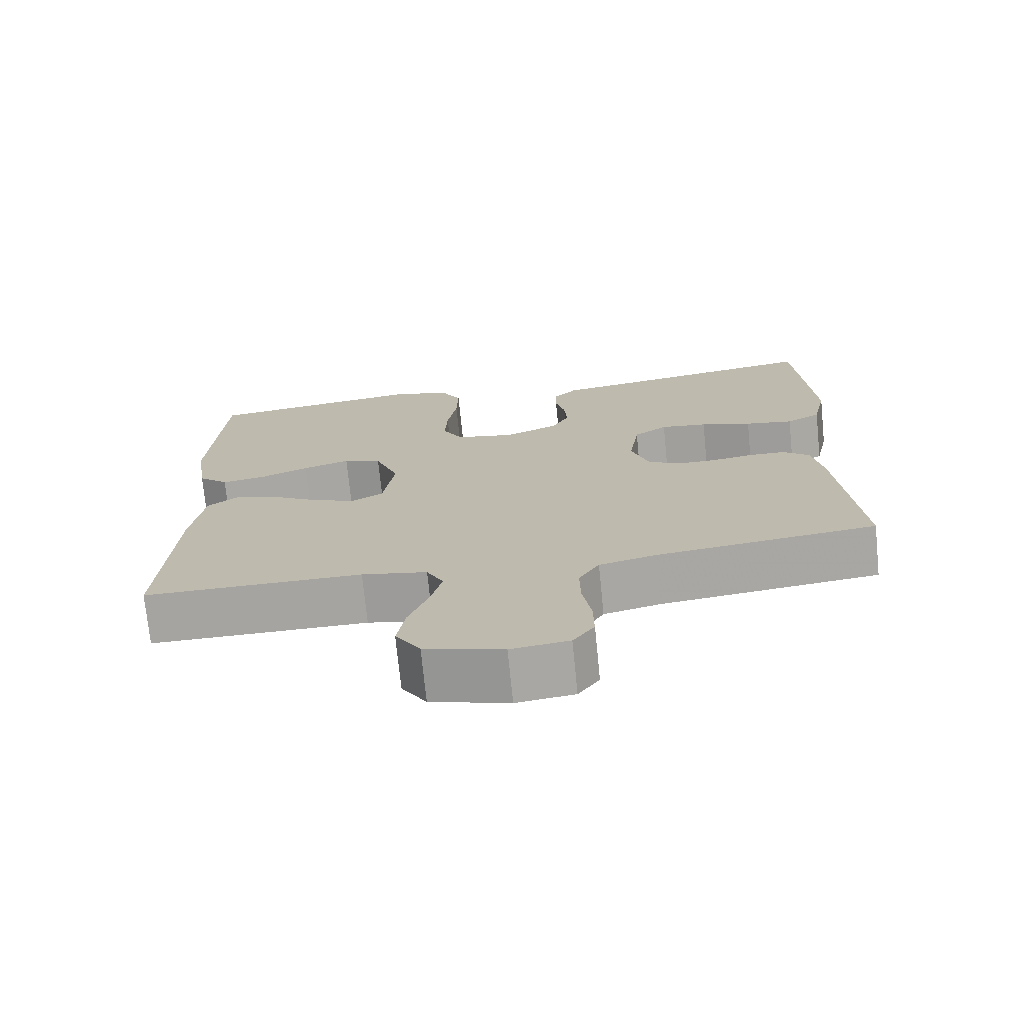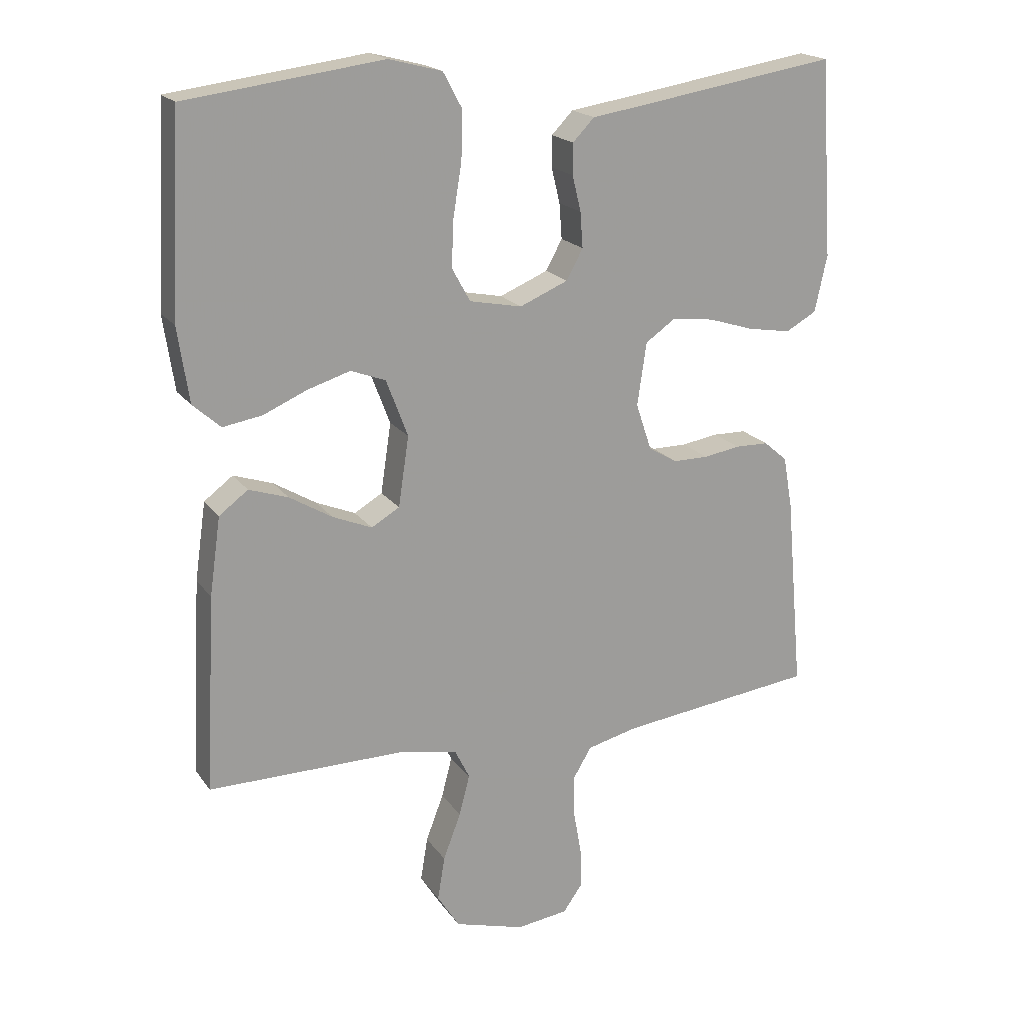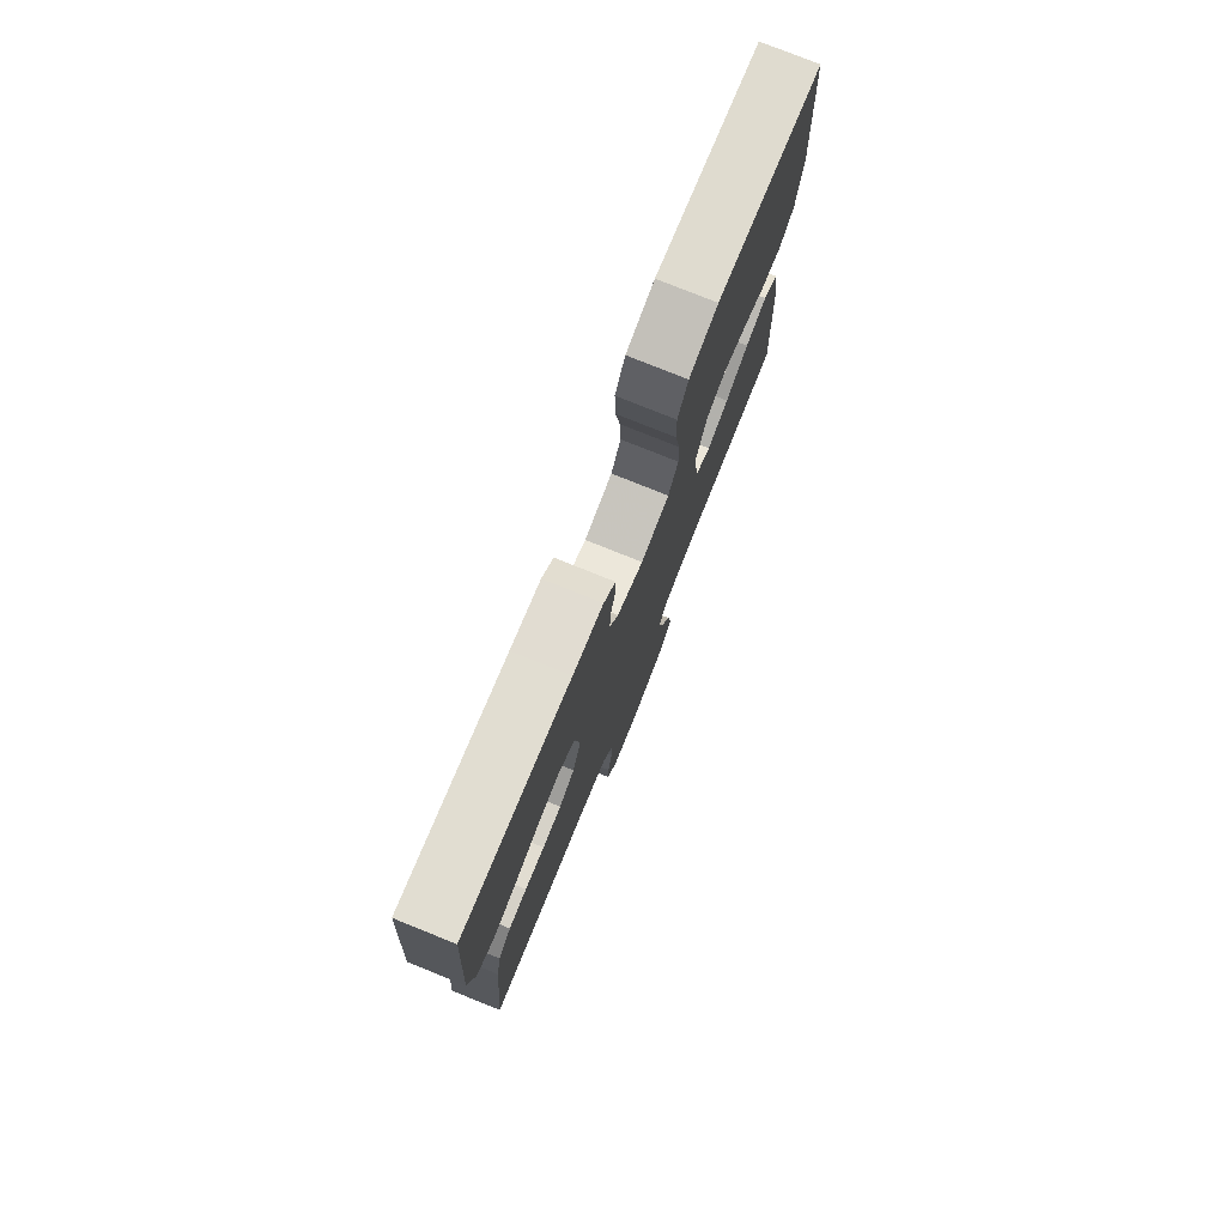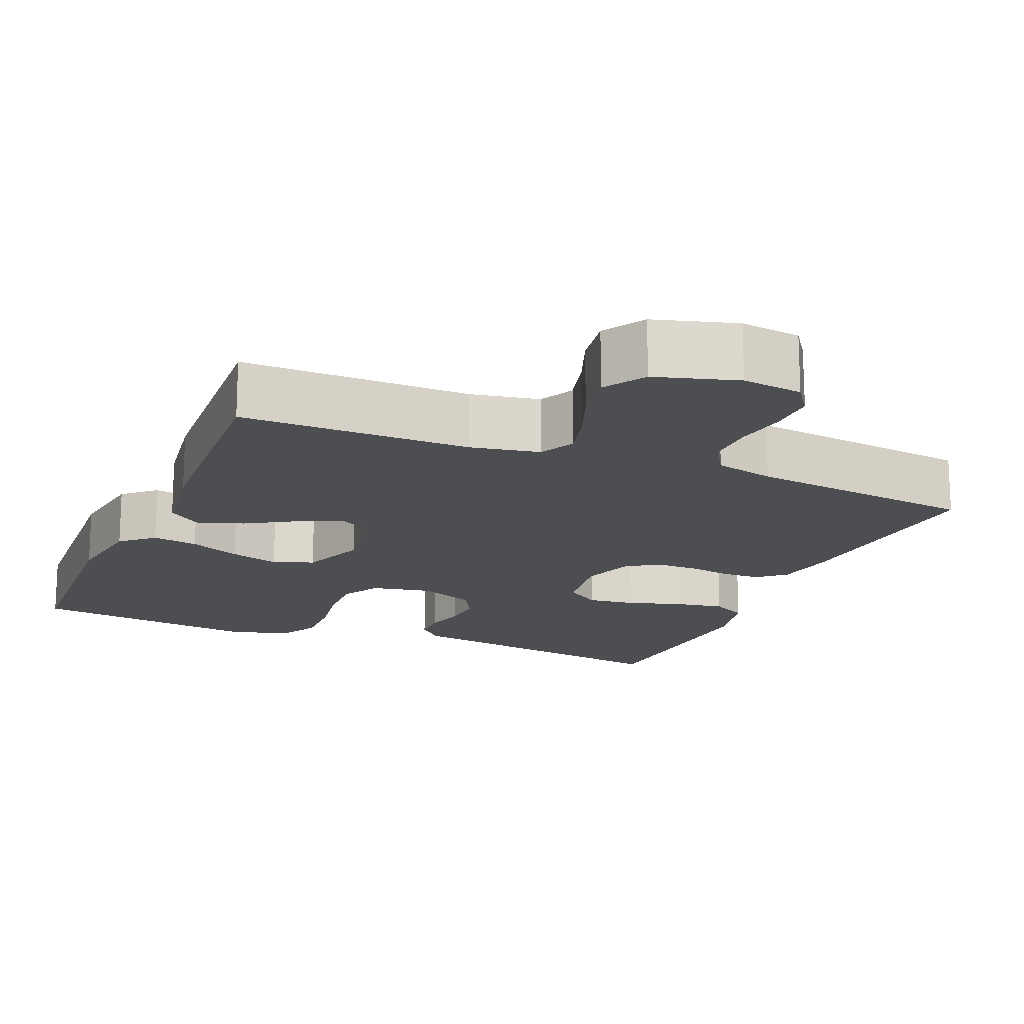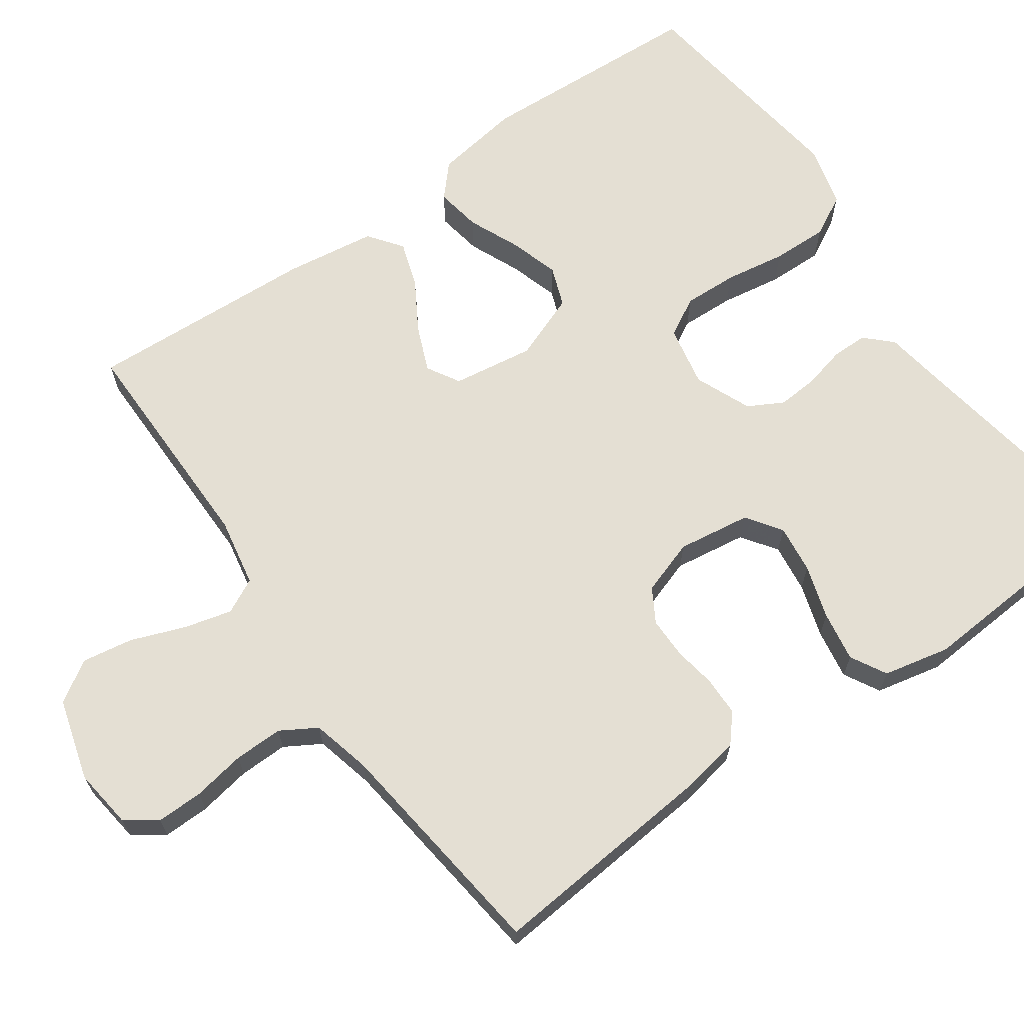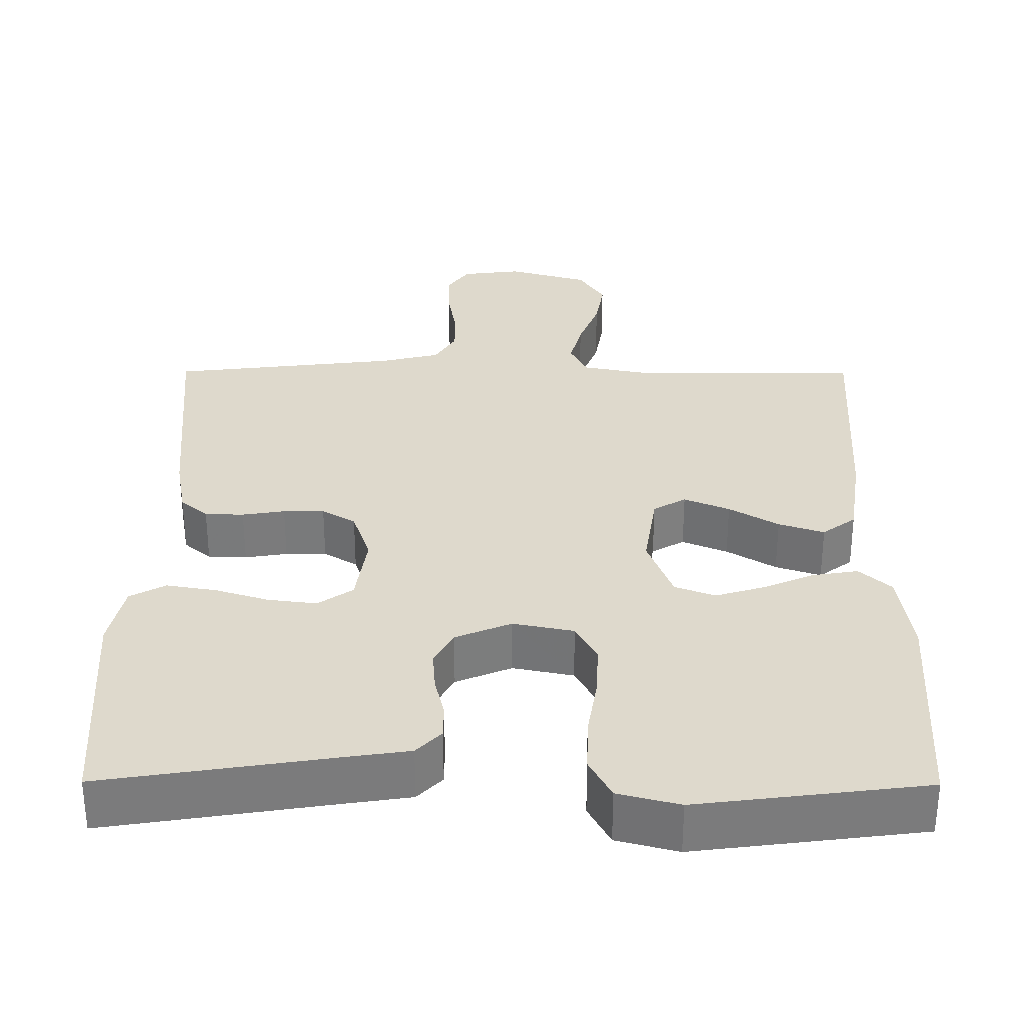
<metadata>
{"format":"obj","ext":"obj","renderer":"f3d","projection":"perspective","resolution":1024,"background":"white","views":[{"elev":-73.3,"azim":-174.3,"up":"+Z"},{"elev":19.2,"azim":155.4,"up":"+Z"},{"elev":77.8,"azim":-68.1,"up":"+Z"},{"elev":-16.7,"azim":157.3,"up":"+Y"},{"elev":66.5,"azim":-125.3,"up":"+Y"},{"elev":31.9,"azim":0.3,"up":"+Y"}]}
</metadata>
<code>
v 0.5 0.07 0.5
v 0.516 0.07 0.2
v 0.499 0.07 0.086
v 0.457 0.07 0.048
v 0.397 0.07 0.058
v 0.33 0.07 0.087
v 0.265 0.07 0.107
v 0.212 0.07 0.087
v 0.179 0.07 0
v 0.195 0.07 -0.107
v 0.238 0.07 -0.132
v 0.298 0.07 -0.107
v 0.363 0.07 -0.068
v 0.423 0.07 -0.048
v 0.467 0.07 -0.081
v 0.484 0.07 -0.2
v 0.5 0.07 -0.5
v 0.2 0.07 -0.499
v 0.11 0.07 -0.516
v 0.087 0.07 -0.562
v 0.103 0.07 -0.624
v 0.13 0.07 -0.695
v 0.141 0.07 -0.762
v 0.107 0.07 -0.816
v 0 0.07 -0.847
v -0.079 0.07 -0.837
v -0.108 0.07 -0.796
v -0.107 0.07 -0.735
v -0.095 0.07 -0.666
v -0.094 0.07 -0.602
v -0.122 0.07 -0.555
v -0.2 0.07 -0.536
v -0.5 0.07 -0.5
v -0.473 0.07 -0.2
v -0.459 0.07 -0.121
v -0.423 0.07 -0.09
v -0.372 0.07 -0.089
v -0.316 0.07 -0.098
v -0.262 0.07 -0.098
v -0.218 0.07 -0.072
v -0.194 0.07 0
v -0.208 0.07 0.096
v -0.254 0.07 0.128
v -0.318 0.07 0.12
v -0.388 0.07 0.098
v -0.454 0.07 0.087
v -0.501 0.07 0.113
v -0.52 0.07 0.2
v -0.5 0.07 0.5
v -0.2 0.07 0.452
v -0.115 0.07 0.439
v -0.082 0.07 0.405
v -0.082 0.07 0.358
v -0.095 0.07 0.304
v -0.099 0.07 0.25
v -0.074 0.07 0.204
v 0 0.07 0.173
v 0.08 0.07 0.189
v 0.108 0.07 0.24
v 0.105 0.07 0.311
v 0.092 0.07 0.391
v 0.09 0.07 0.464
v 0.119 0.07 0.518
v 0.2 0.07 0.539
v 0.5 0 0.5
v 0.516 0 0.2
v 0.499 0 0.086
v 0.457 0 0.048
v 0.397 0 0.058
v 0.33 0 0.087
v 0.265 0 0.107
v 0.212 0 0.087
v 0.179 0 0
v 0.195 0 -0.107
v 0.238 0 -0.132
v 0.298 0 -0.107
v 0.363 0 -0.068
v 0.423 0 -0.048
v 0.467 0 -0.081
v 0.484 0 -0.2
v 0.5 0 -0.5
v 0.2 0 -0.499
v 0.11 0 -0.516
v 0.087 0 -0.562
v 0.103 0 -0.624
v 0.13 0 -0.695
v 0.141 0 -0.762
v 0.107 0 -0.816
v 0 0 -0.847
v -0.079 0 -0.837
v -0.108 0 -0.796
v -0.107 0 -0.735
v -0.095 0 -0.666
v -0.094 0 -0.602
v -0.122 0 -0.555
v -0.2 0 -0.536
v -0.5 0 -0.5
v -0.473 0 -0.2
v -0.459 0 -0.121
v -0.423 0 -0.09
v -0.372 0 -0.089
v -0.316 0 -0.098
v -0.262 0 -0.098
v -0.218 0 -0.072
v -0.194 0 0
v -0.208 0 0.096
v -0.254 0 0.128
v -0.318 0 0.12
v -0.388 0 0.098
v -0.454 0 0.087
v -0.501 0 0.113
v -0.52 0 0.2
v -0.5 0 0.5
v -0.2 0 0.452
v -0.115 0 0.439
v -0.082 0 0.405
v -0.082 0 0.358
v -0.095 0 0.304
v -0.099 0 0.25
v -0.074 0 0.204
v 0 0 0.173
v 0.08 0 0.189
v 0.108 0 0.24
v 0.105 0 0.311
v 0.092 0 0.391
v 0.09 0 0.464
v 0.119 0 0.518
v 0.2 0 0.539
f 4 5 6
f 3 4 6
f 2 3 6
f 1 2 6
f 64 1 6
f 63 64 6
f 62 63 6
f 61 62 6
f 60 61 6
f 59 60 6 7
f 58 59 7 8
f 57 58 8 9
f 56 57 9 10
f 52 53 54
f 51 52 54
f 50 51 54
f 50 54 55
f 49 50 55
f 48 49 55
f 47 48 55
f 46 47 55
f 45 46 55
f 44 45 55
f 43 44 55 56
f 36 37 38
f 35 36 38
f 34 35 38
f 33 34 38
f 32 33 38
f 31 32 38 39
f 30 31 39 40
f 27 28 29
f 26 27 29
f 25 26 29
f 24 25 29
f 23 24 29
f 22 23 29
f 21 22 29
f 20 21 29 30
f 30 40 41
f 20 30 41
f 19 20 41
f 16 17 18
f 15 16 18
f 14 15 18
f 13 14 18
f 12 13 18
f 11 12 18 19
f 42 43 56 10
f 19 41 42
f 11 19 42
f 10 11 42
f 70 69 68
f 70 68 67
f 70 67 66
f 70 66 65
f 70 65 128
f 70 128 127
f 70 127 126
f 70 126 125
f 70 125 124
f 71 70 124 123
f 72 71 123 122
f 73 72 122 121
f 74 73 121 120
f 118 117 116
f 118 116 115
f 118 115 114
f 119 118 114
f 119 114 113
f 119 113 112
f 119 112 111
f 119 111 110
f 119 110 109
f 119 109 108
f 120 119 108 107
f 102 101 100
f 102 100 99
f 102 99 98
f 102 98 97
f 102 97 96
f 103 102 96 95
f 104 103 95 94
f 93 92 91
f 93 91 90
f 93 90 89
f 93 89 88
f 93 88 87
f 93 87 86
f 93 86 85
f 94 93 85 84
f 105 104 94
f 105 94 84
f 105 84 83
f 82 81 80
f 82 80 79
f 82 79 78
f 82 78 77
f 82 77 76
f 83 82 76 75
f 74 120 107 106
f 106 105 83
f 106 83 75
f 106 75 74
f 1 65 66 2
f 2 66 67 3
f 3 67 68 4
f 4 68 69 5
f 5 69 70 6
f 6 70 71 7
f 7 71 72 8
f 8 72 73 9
f 9 73 74 10
f 10 74 75 11
f 11 75 76 12
f 12 76 77 13
f 13 77 78 14
f 14 78 79 15
f 15 79 80 16
f 16 80 81 17
f 17 81 82 18
f 18 82 83 19
f 19 83 84 20
f 20 84 85 21
f 21 85 86 22
f 22 86 87 23
f 23 87 88 24
f 24 88 89 25
f 25 89 90 26
f 26 90 91 27
f 27 91 92 28
f 28 92 93 29
f 29 93 94 30
f 30 94 95 31
f 31 95 96 32
f 32 96 97 33
f 33 97 98 34
f 34 98 99 35
f 35 99 100 36
f 36 100 101 37
f 37 101 102 38
f 38 102 103 39
f 39 103 104 40
f 40 104 105 41
f 41 105 106 42
f 42 106 107 43
f 43 107 108 44
f 44 108 109 45
f 45 109 110 46
f 46 110 111 47
f 47 111 112 48
f 48 112 113 49
f 49 113 114 50
f 50 114 115 51
f 51 115 116 52
f 52 116 117 53
f 53 117 118 54
f 54 118 119 55
f 55 119 120 56
f 56 120 121 57
f 57 121 122 58
f 58 122 123 59
f 59 123 124 60
f 60 124 125 61
f 61 125 126 62
f 62 126 127 63
f 63 127 128 64
f 64 128 65 1

</code>
